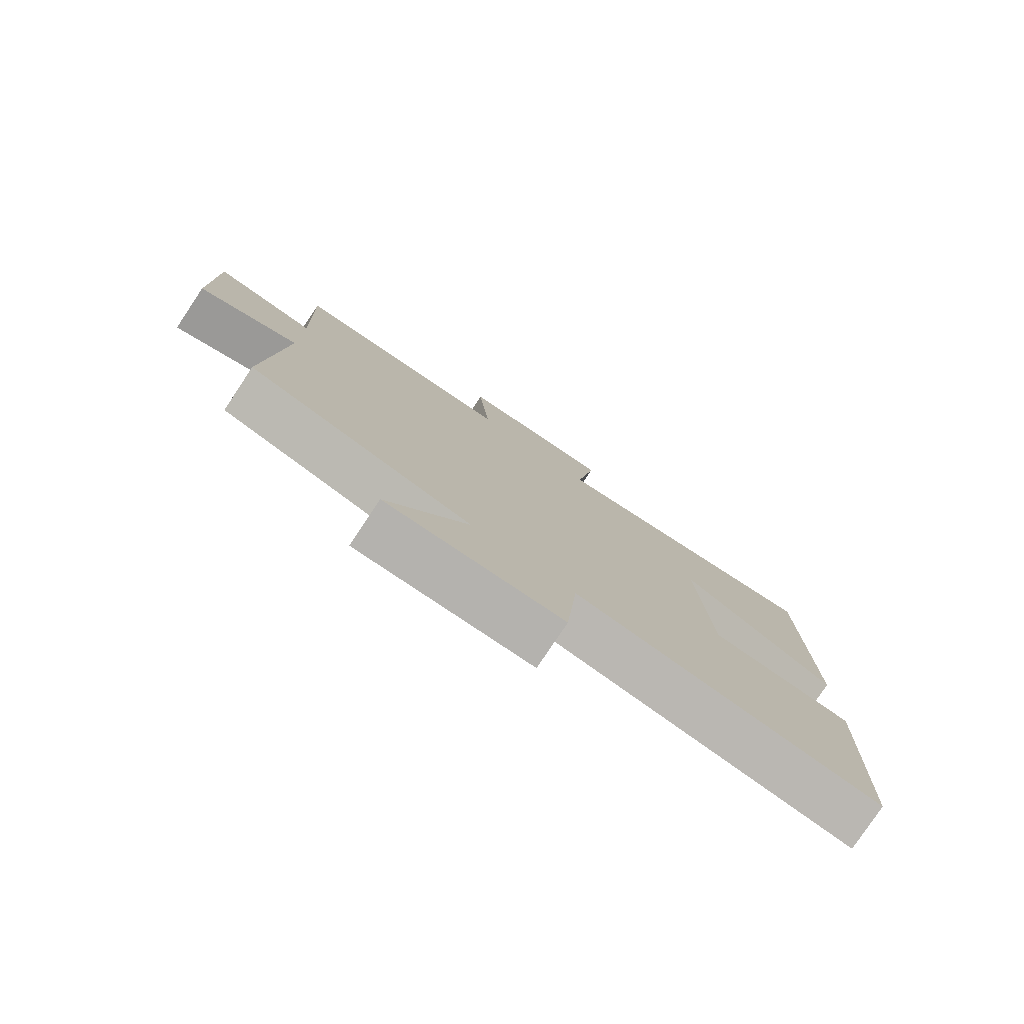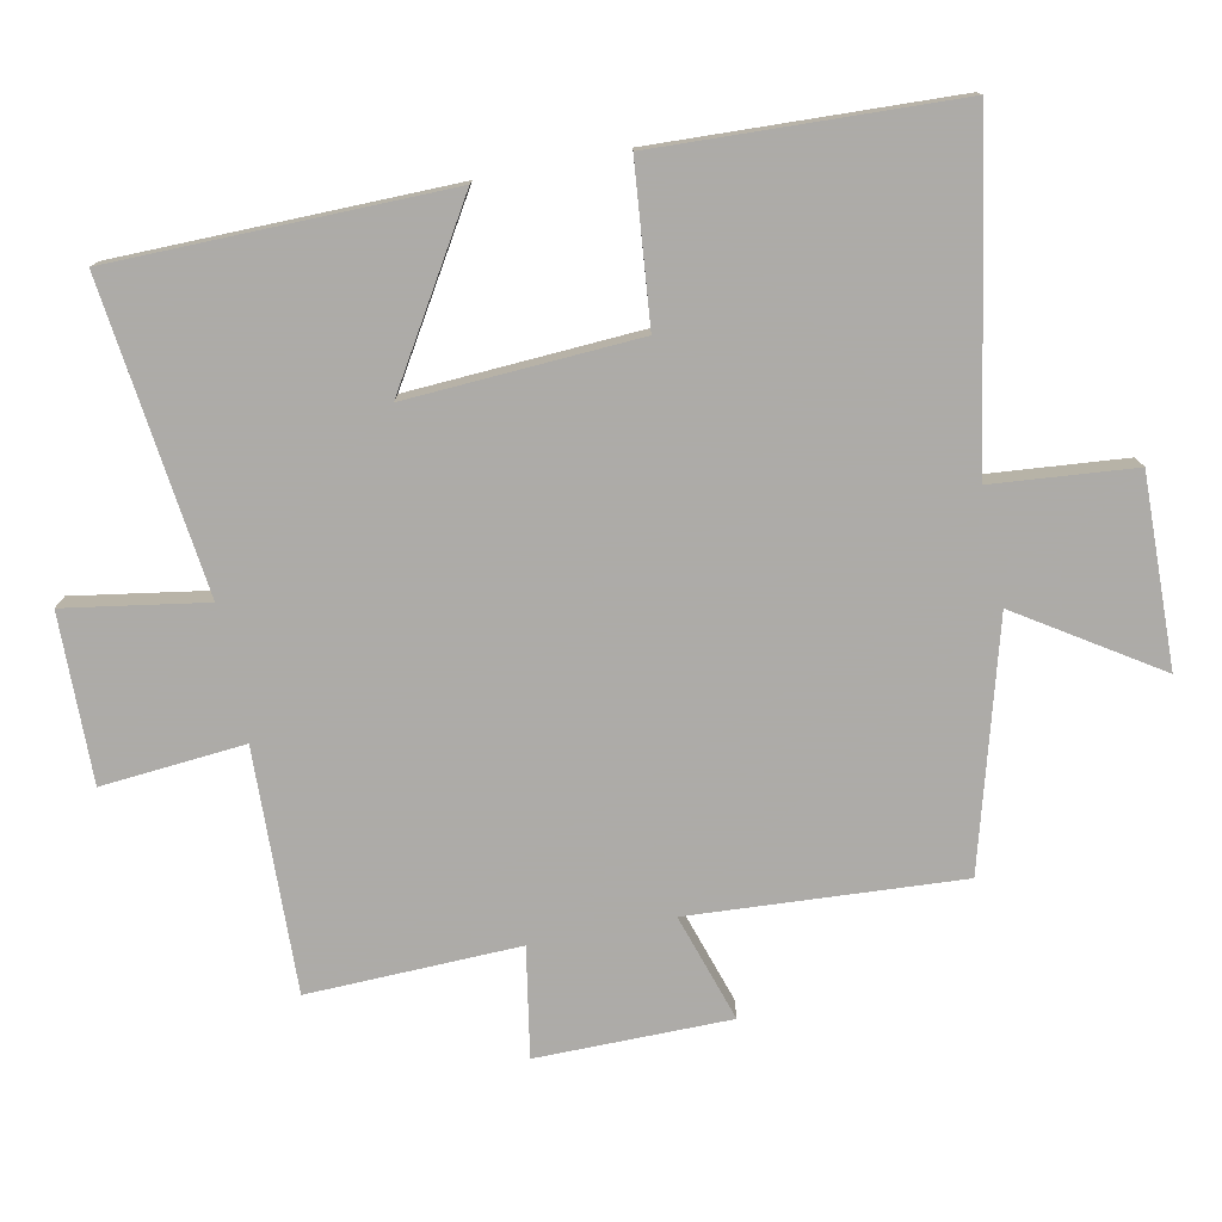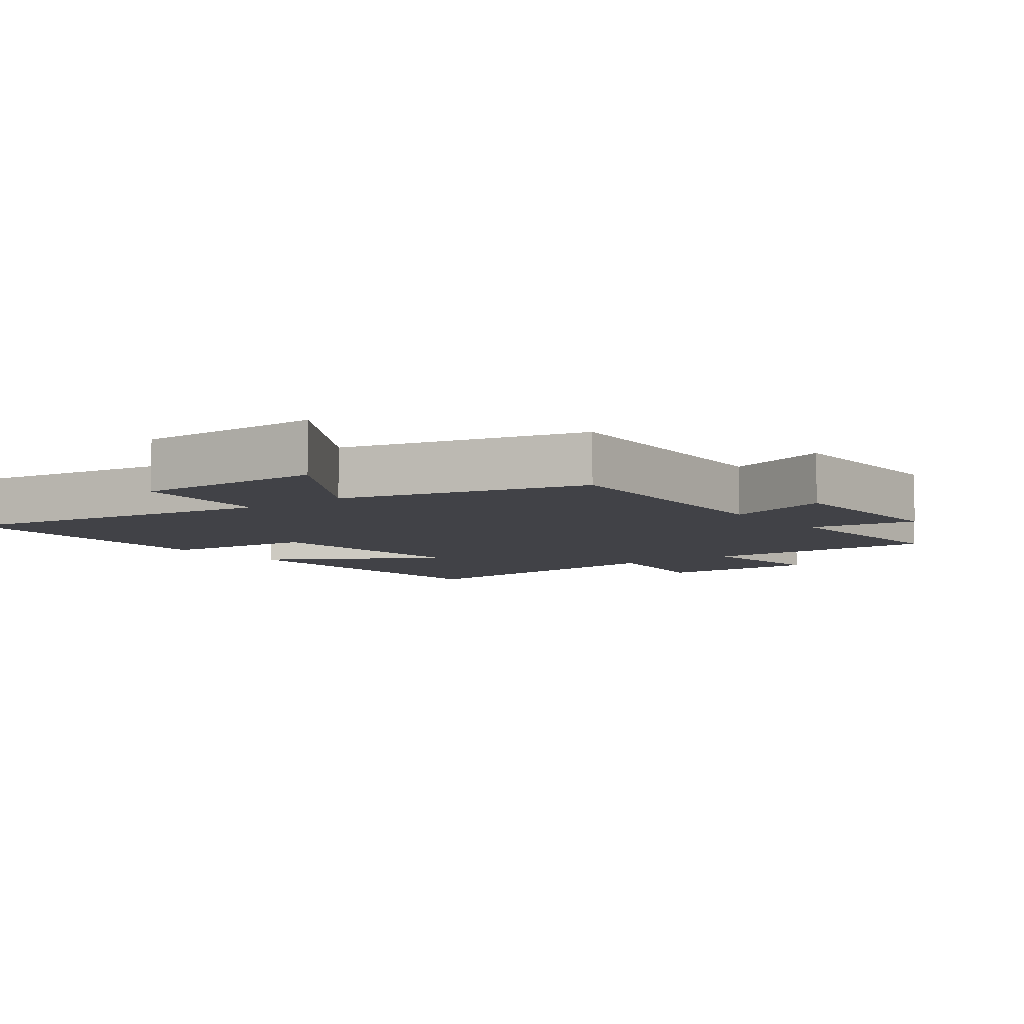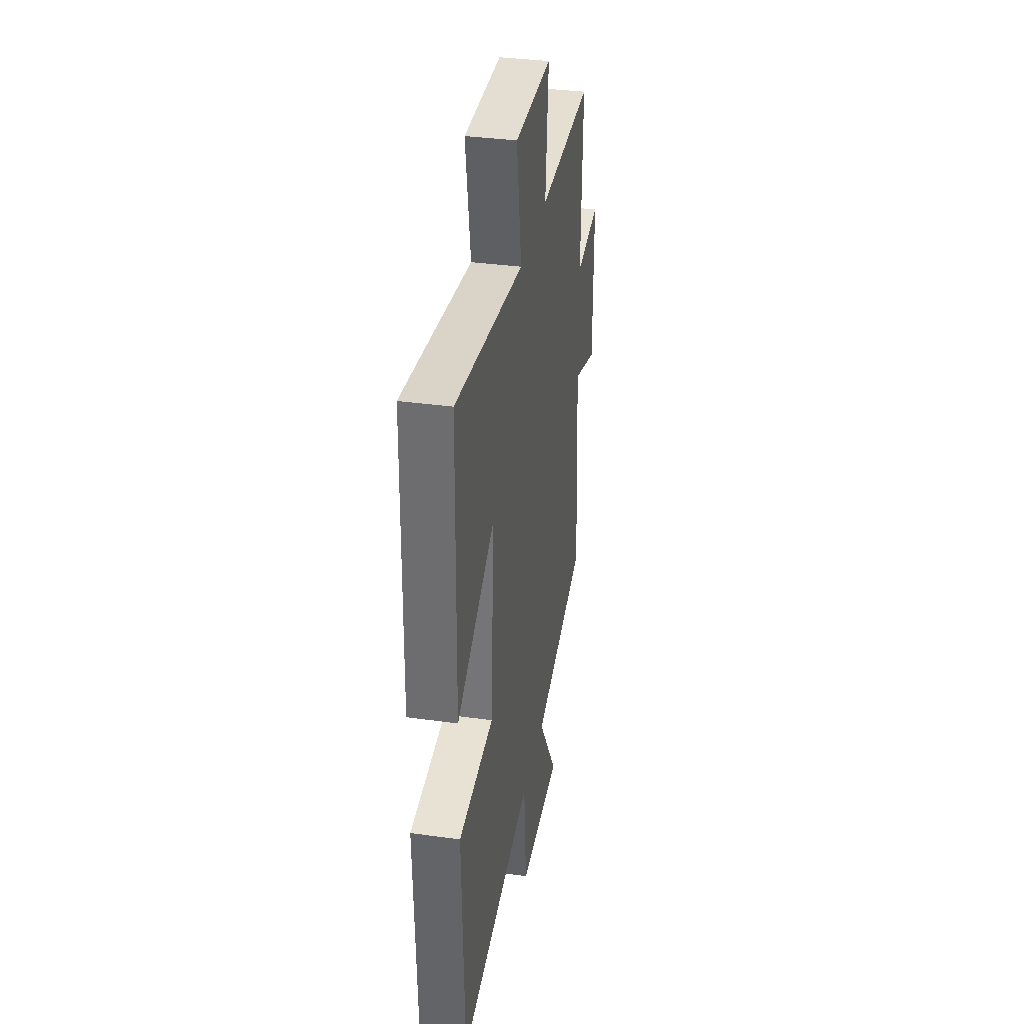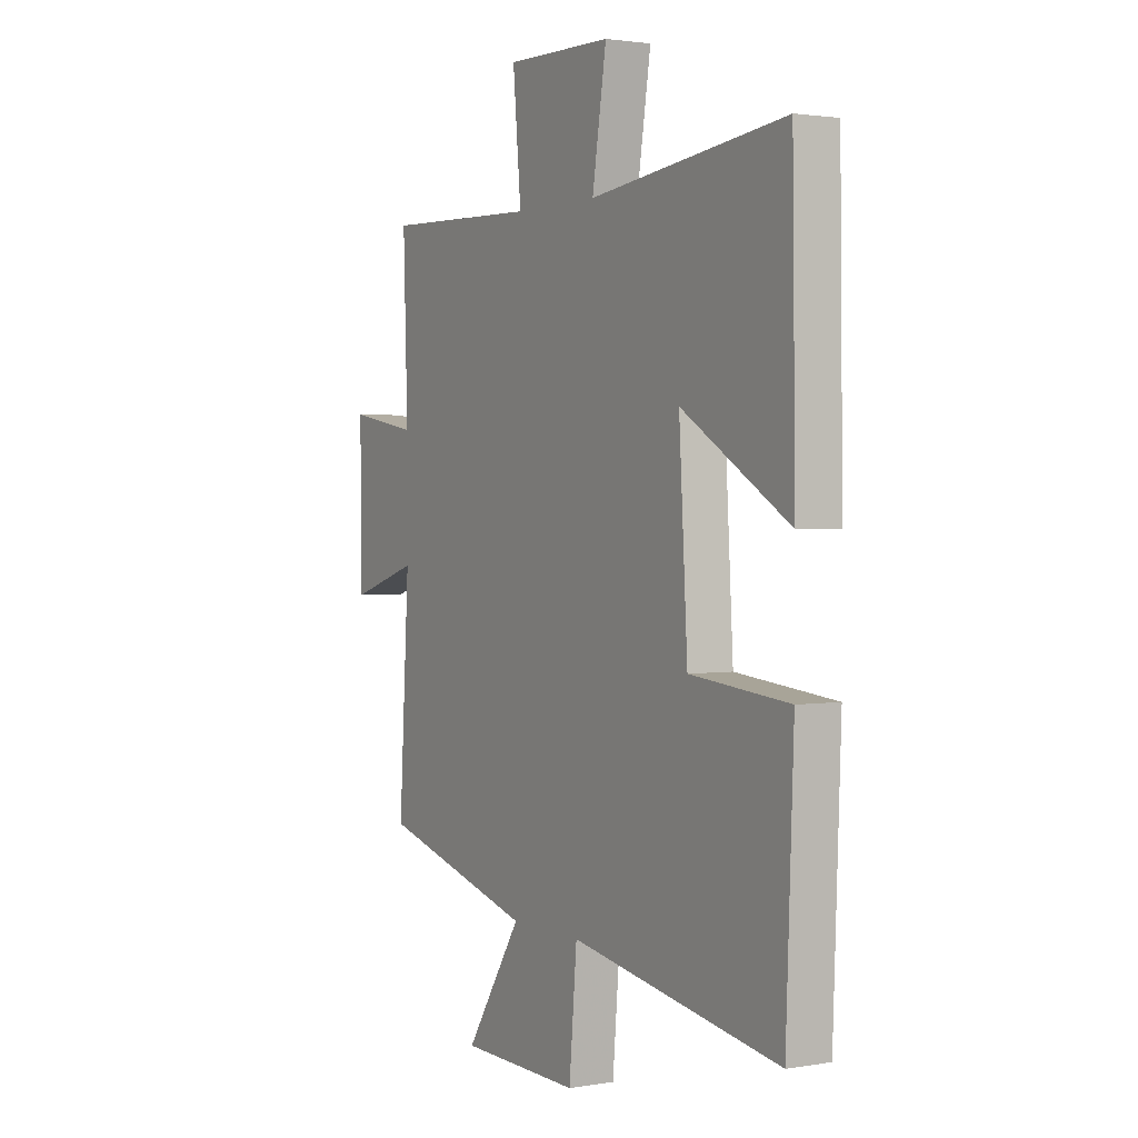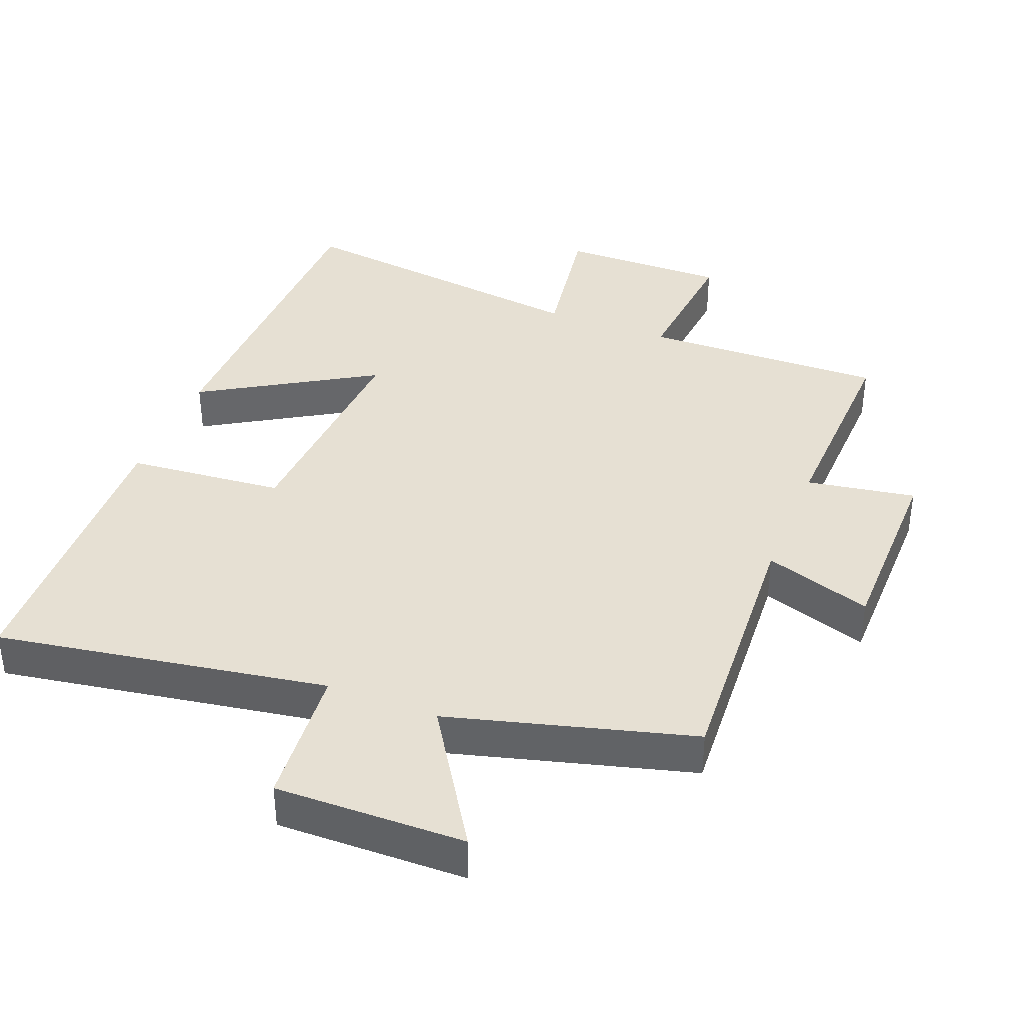
<metadata>
{"format":"obj","ext":"obj","renderer":"f3d","projection":"perspective","resolution":1024,"background":"white","views":[{"elev":-79.2,"azim":-33.7,"up":"+Z"},{"elev":-76.5,"azim":101.3,"up":"+Y"},{"elev":-6.8,"azim":-142.3,"up":"+Y"},{"elev":35.1,"azim":100.5,"up":"+Z"},{"elev":1.9,"azim":59.1,"up":"+Z"},{"elev":38.4,"azim":-158.3,"up":"+Y"}]}
</metadata>
<code>
v 0.483 0.07 -0.582
v -0.002 0.07 -0.5
v -0.02 0.07 -0.708
v -0.298 0.07 -0.702
v -0.168 0.07 -0.5
v -0.524 0.07 -0.402
v -0.5 0.07 -0.005
v -0.658 0.07 -0.056
v -0.66 0.07 0.228
v -0.5 0.07 0.201
v -0.51 0.07 0.511
v -0.154 0.07 0.5
v -0.173 0.07 0.71
v 0.073 0.07 0.706
v 0.04 0.07 0.5
v 0.493 0.07 0.556
v 0.5 0.07 0.065
v 0.25 0.07 0.217
v 0.27 0.07 -0.121
v 0.5 0.07 -0.143
v 0.483 0 -0.582
v -0.002 0 -0.5
v -0.02 0 -0.708
v -0.298 0 -0.702
v -0.168 0 -0.5
v -0.524 0 -0.402
v -0.5 0 -0.005
v -0.658 0 -0.056
v -0.66 0 0.228
v -0.5 0 0.201
v -0.51 0 0.511
v -0.154 0 0.5
v -0.173 0 0.71
v 0.073 0 0.706
v 0.04 0 0.5
v 0.493 0 0.556
v 0.5 0 0.065
v 0.25 0 0.217
v 0.27 0 -0.121
v 0.5 0 -0.143
f 19 20 1 2
f 18 19 2
f 15 16 17 18
f 15 18 2
f 12 13 14 15
f 12 15 2 3
f 10 11 12 3
f 7 8 9 10
f 7 10 3
f 5 6 7
f 5 7 3
f 3 4 5
f 22 21 40 39
f 22 39 38
f 38 37 36 35
f 22 38 35
f 35 34 33 32
f 23 22 35 32
f 23 32 31 30
f 30 29 28 27
f 23 30 27
f 27 26 25
f 23 27 25
f 25 24 23
f 1 21 22 2
f 2 22 23 3
f 3 23 24 4
f 4 24 25 5
f 5 25 26 6
f 6 26 27 7
f 7 27 28 8
f 8 28 29 9
f 9 29 30 10
f 10 30 31 11
f 11 31 32 12
f 12 32 33 13
f 13 33 34 14
f 14 34 35 15
f 15 35 36 16
f 16 36 37 17
f 17 37 38 18
f 18 38 39 19
f 19 39 40 20
f 20 40 21 1

</code>
